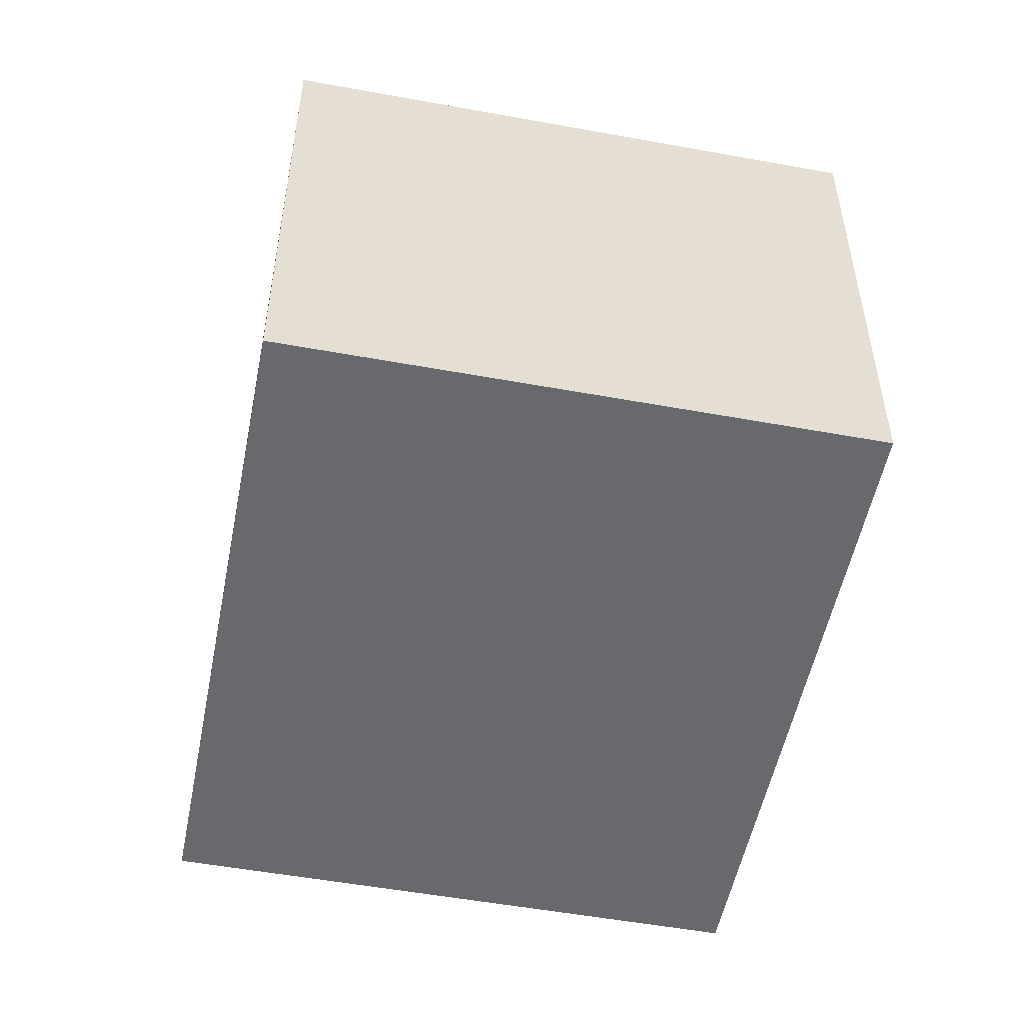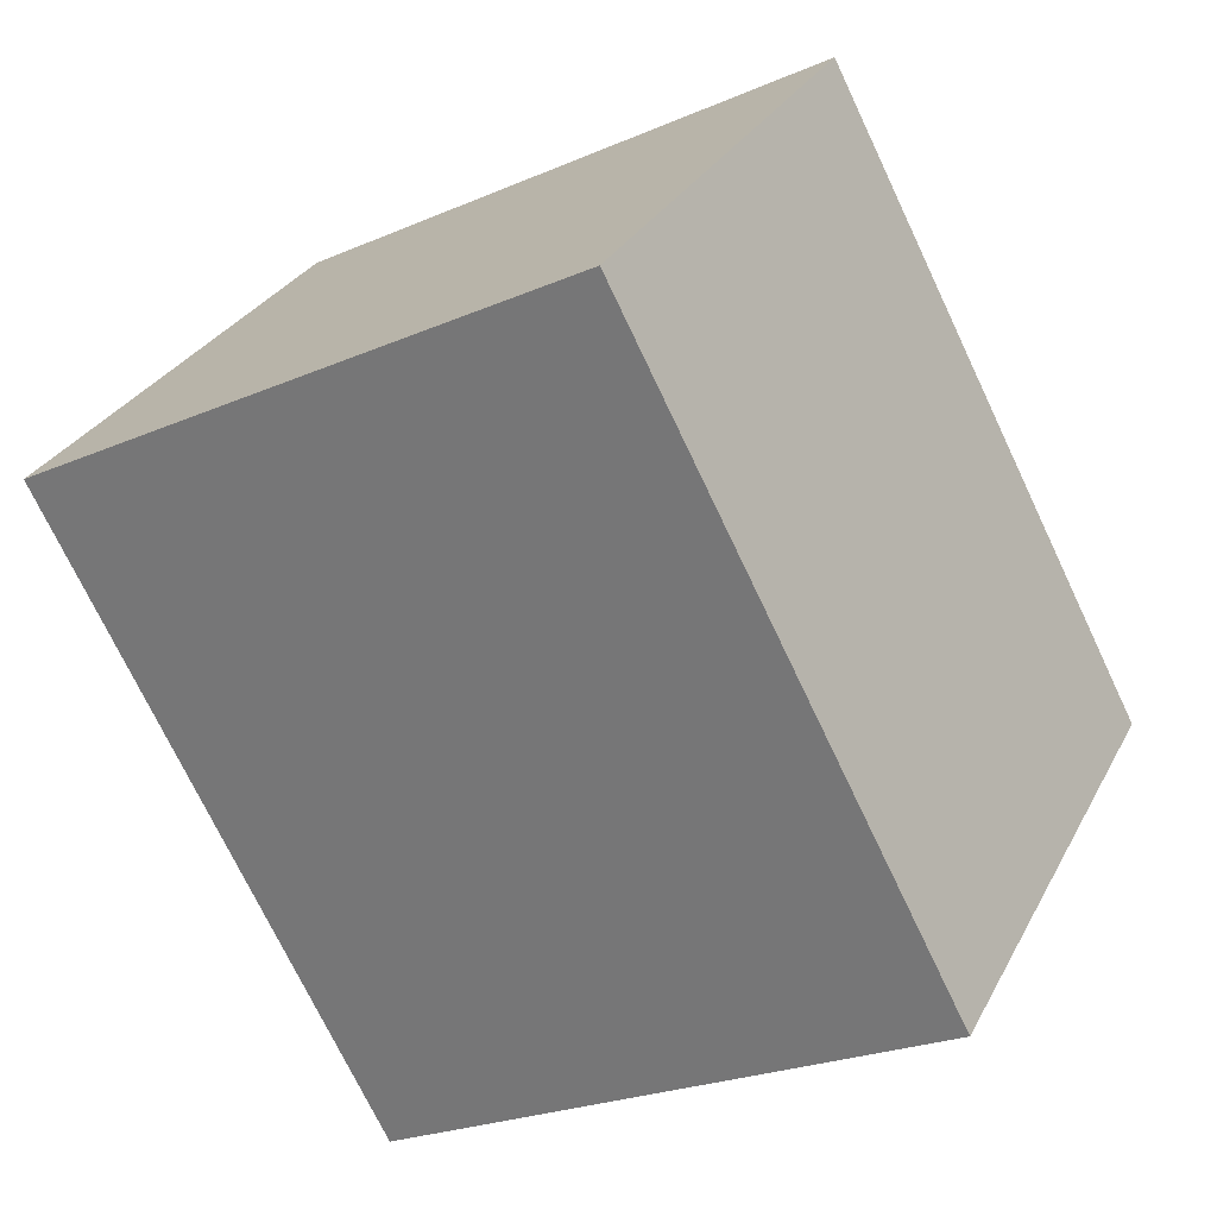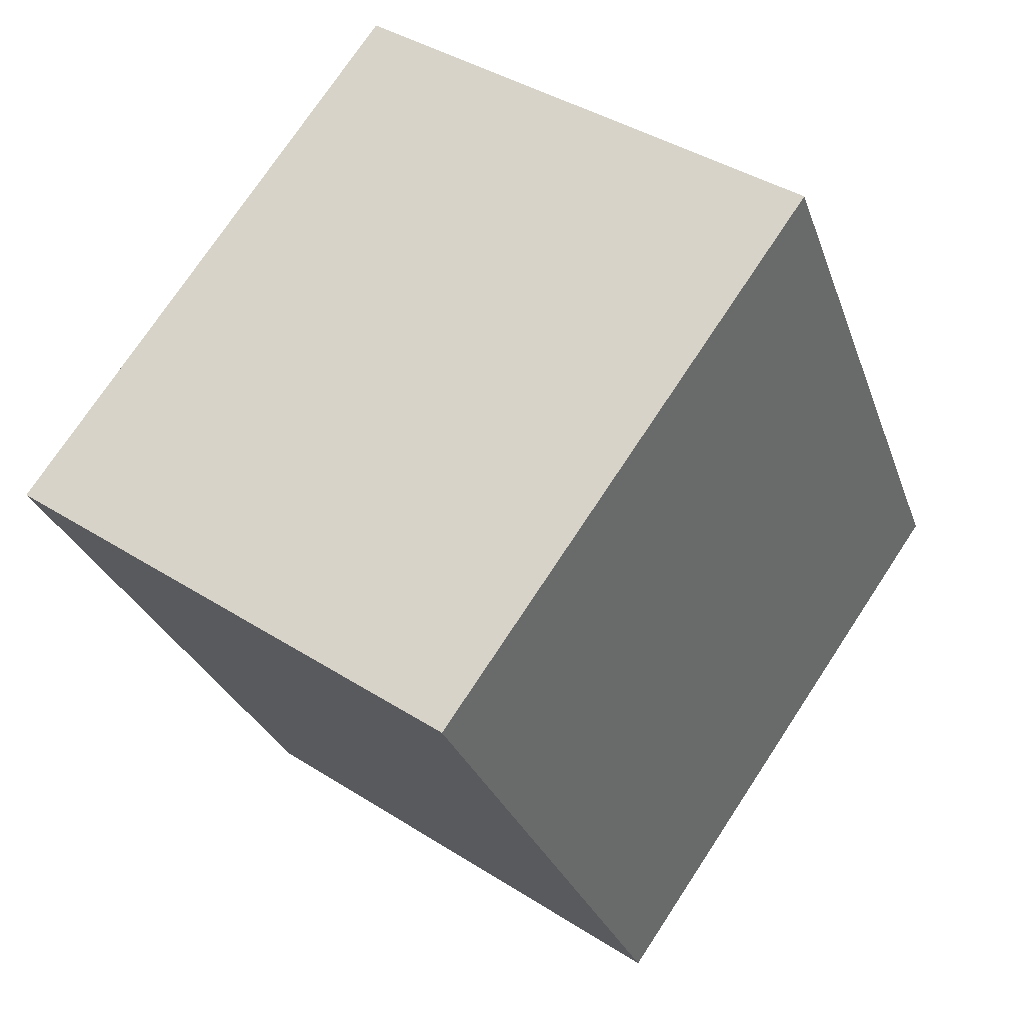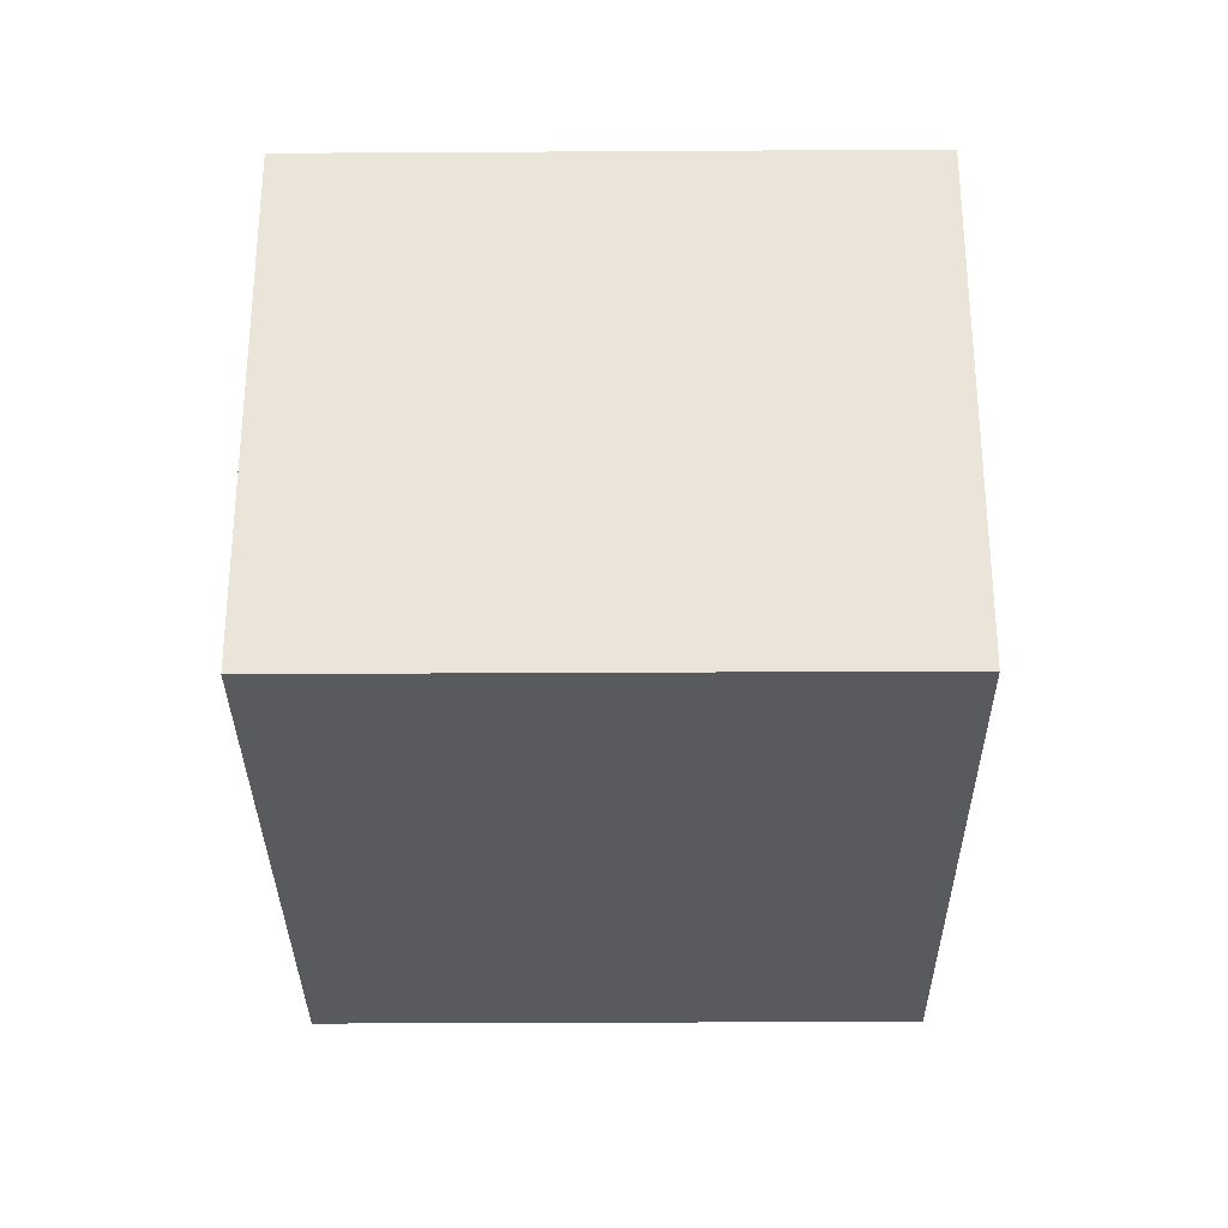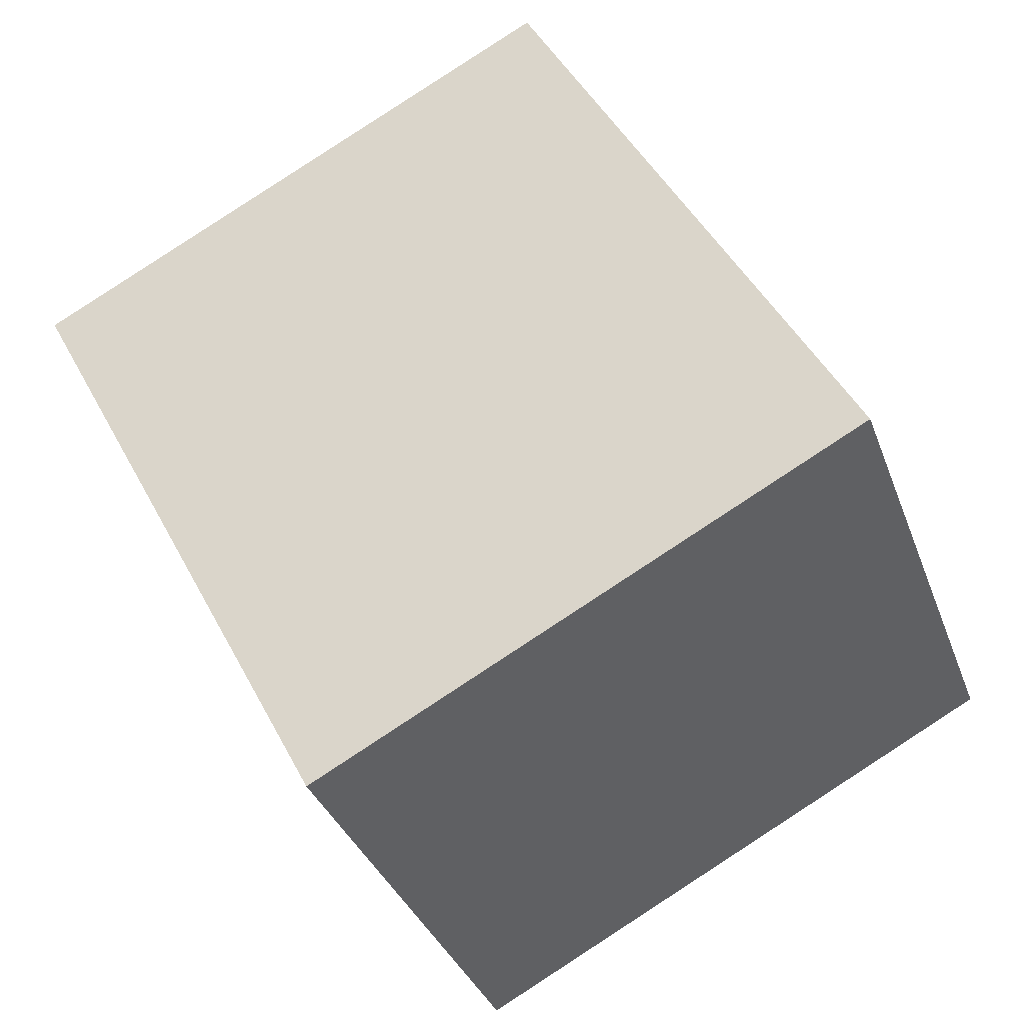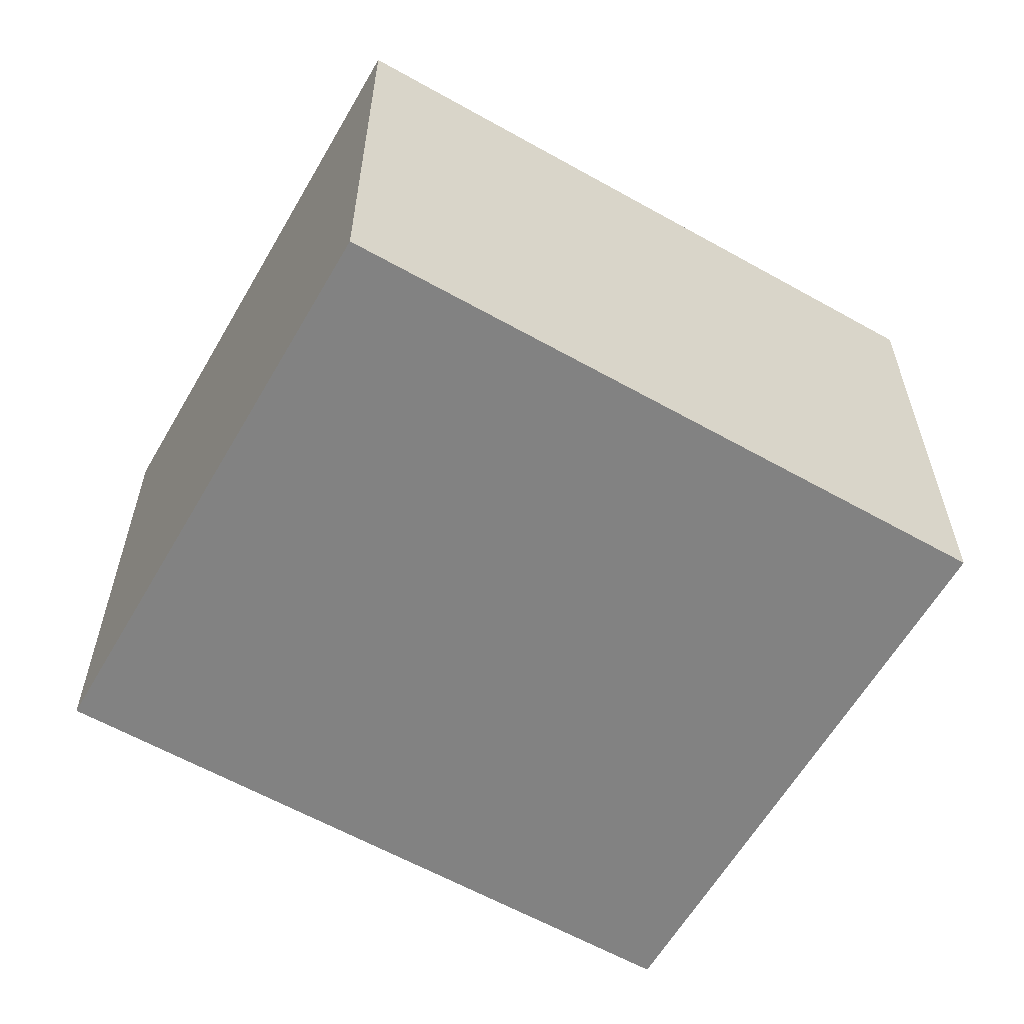
<metadata>
{"format":"obj","ext":"obj","renderer":"f3d","projection":"perspective","resolution":1024,"background":"white","views":[{"elev":-52.7,"azim":-163.3,"up":"+Y"},{"elev":29.1,"azim":-156.8,"up":"+Z"},{"elev":39.8,"azim":128.4,"up":"+Z"},{"elev":-31.1,"azim":-151.7,"up":"+Y"},{"elev":-34.8,"azim":-161.4,"up":"+Z"},{"elev":-60.7,"azim":87.9,"up":"+Y"}]}
</metadata>
<code>
v  0 2.471 1.513e-16
v  4.041 2.471 1.563
v  2.517 2.471 -1.328
v  1.524 2.471 2.89
v  2.517 8.132e-17 -1.328
v  0 0 0
v  1.524 -1.77e-16 2.89
v  4.041 -9.571e-17 1.563
g defaultobject
f 1 2 3
f 2 1 4
f 5 1 3
f 1 5 6
f 6 4 1
f 4 6 7
f 7 2 4
f 2 7 8
f 8 3 2
f 3 8 5
f 8 6 5
f 6 8 7

</code>
